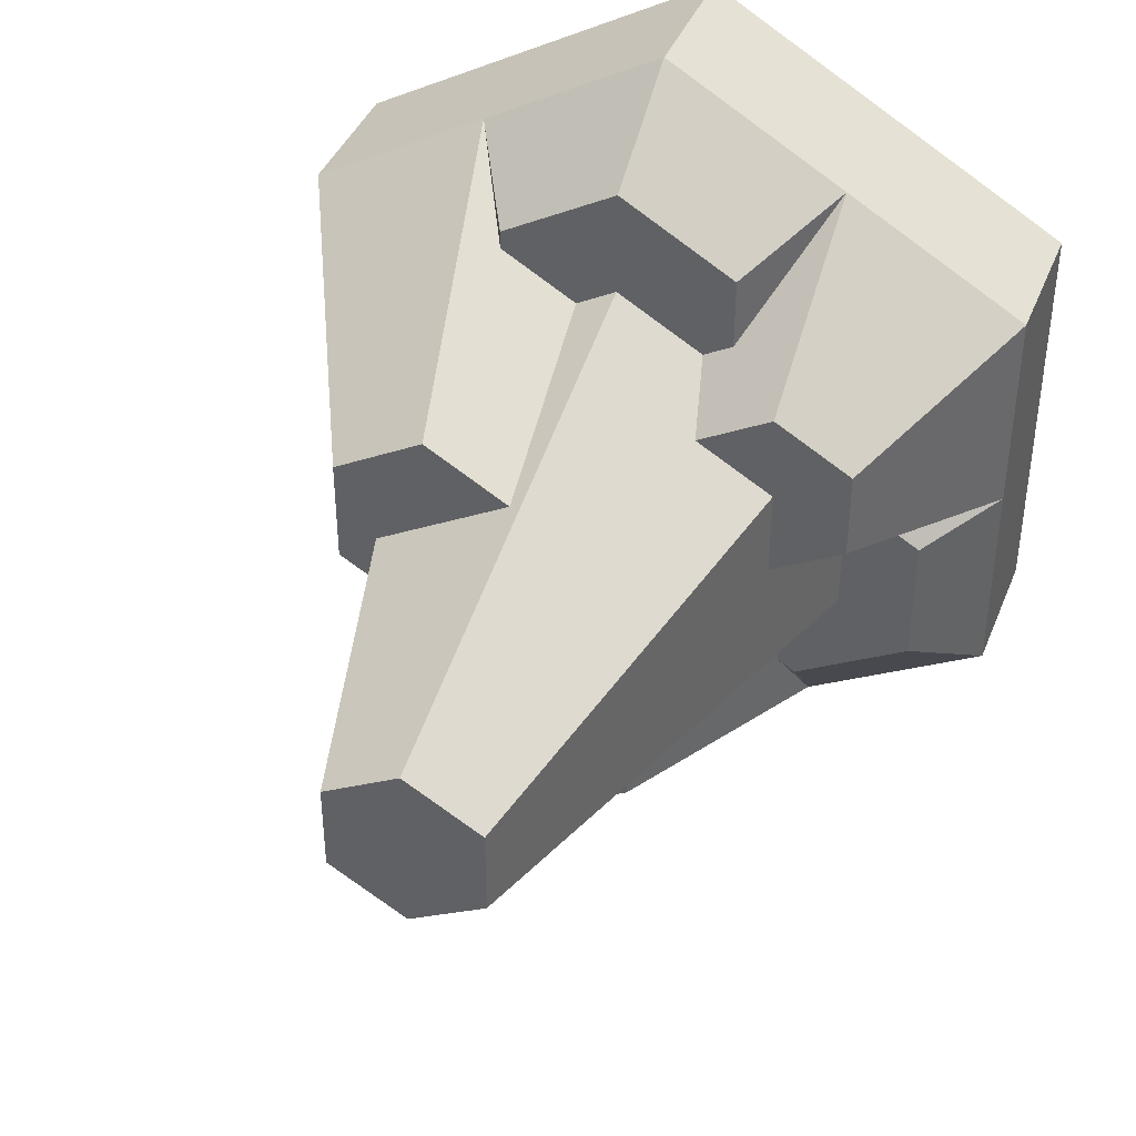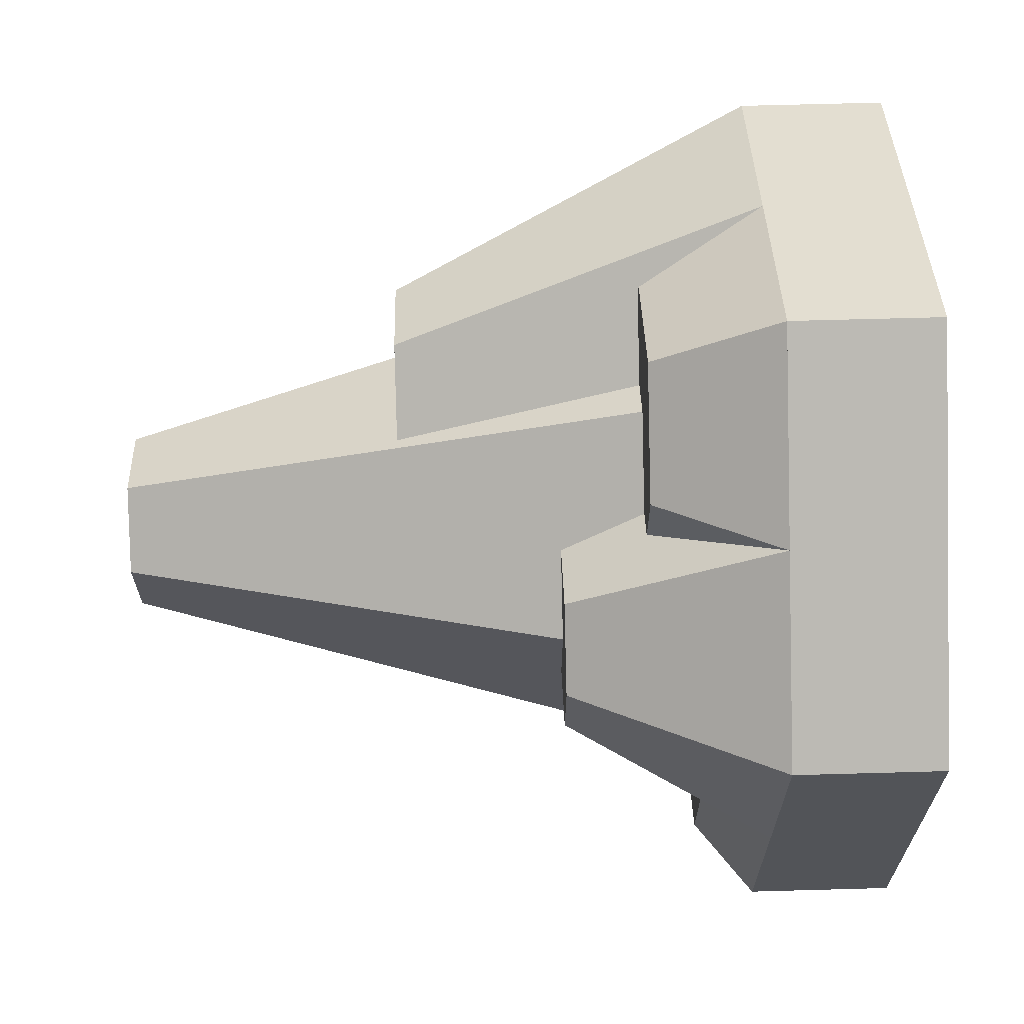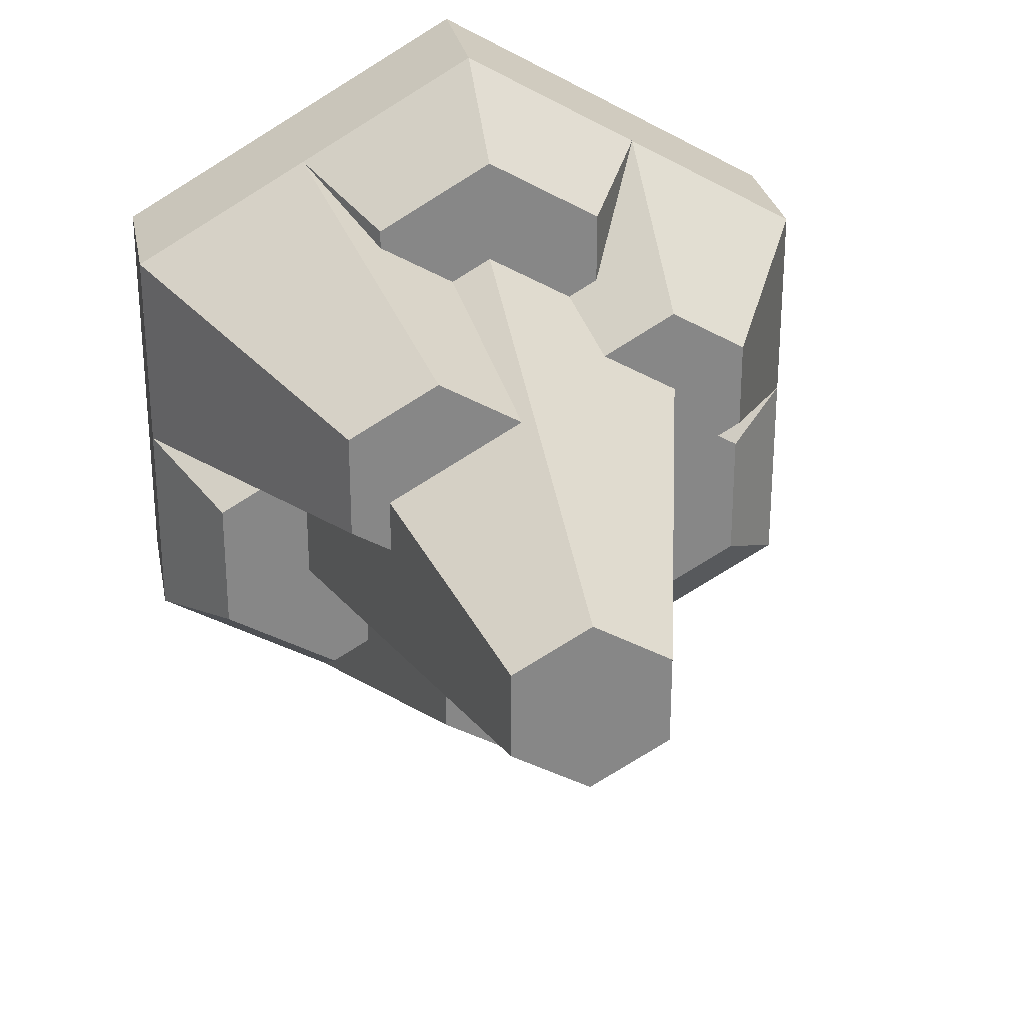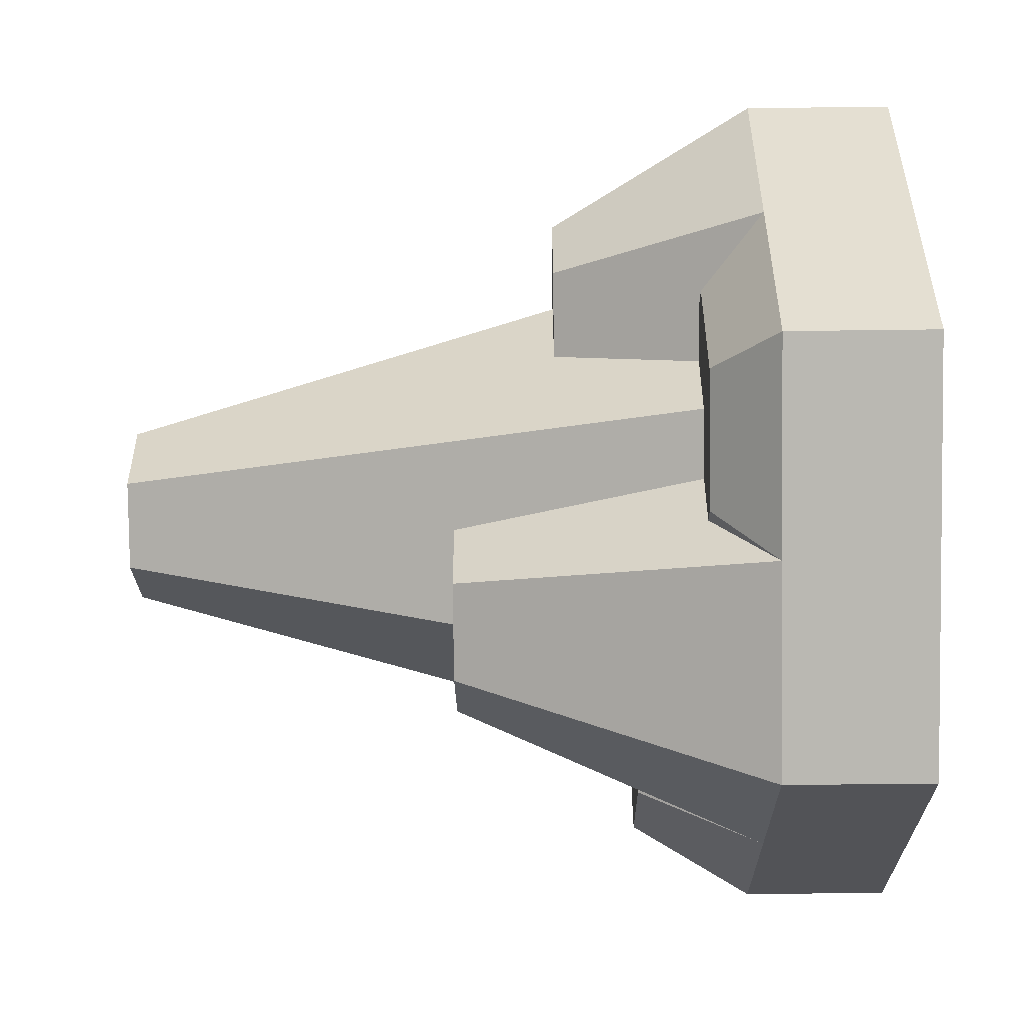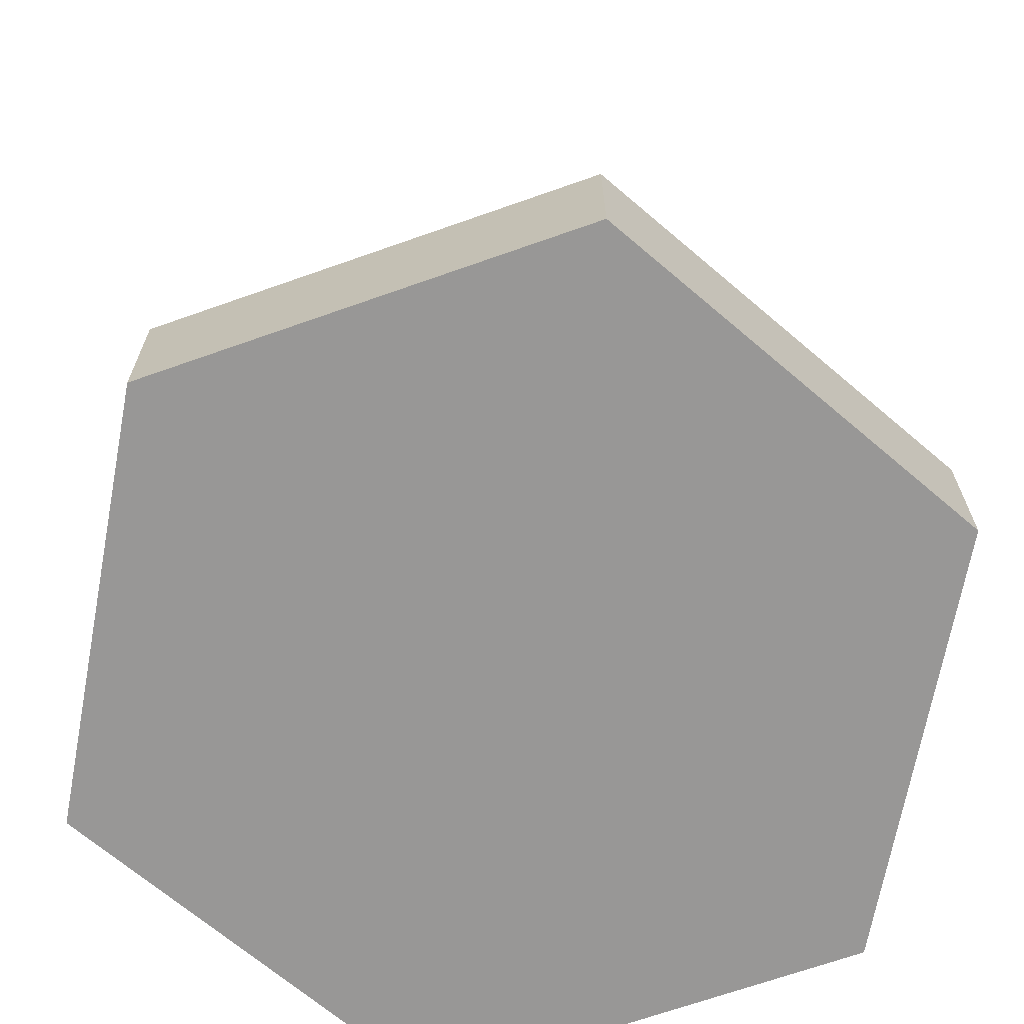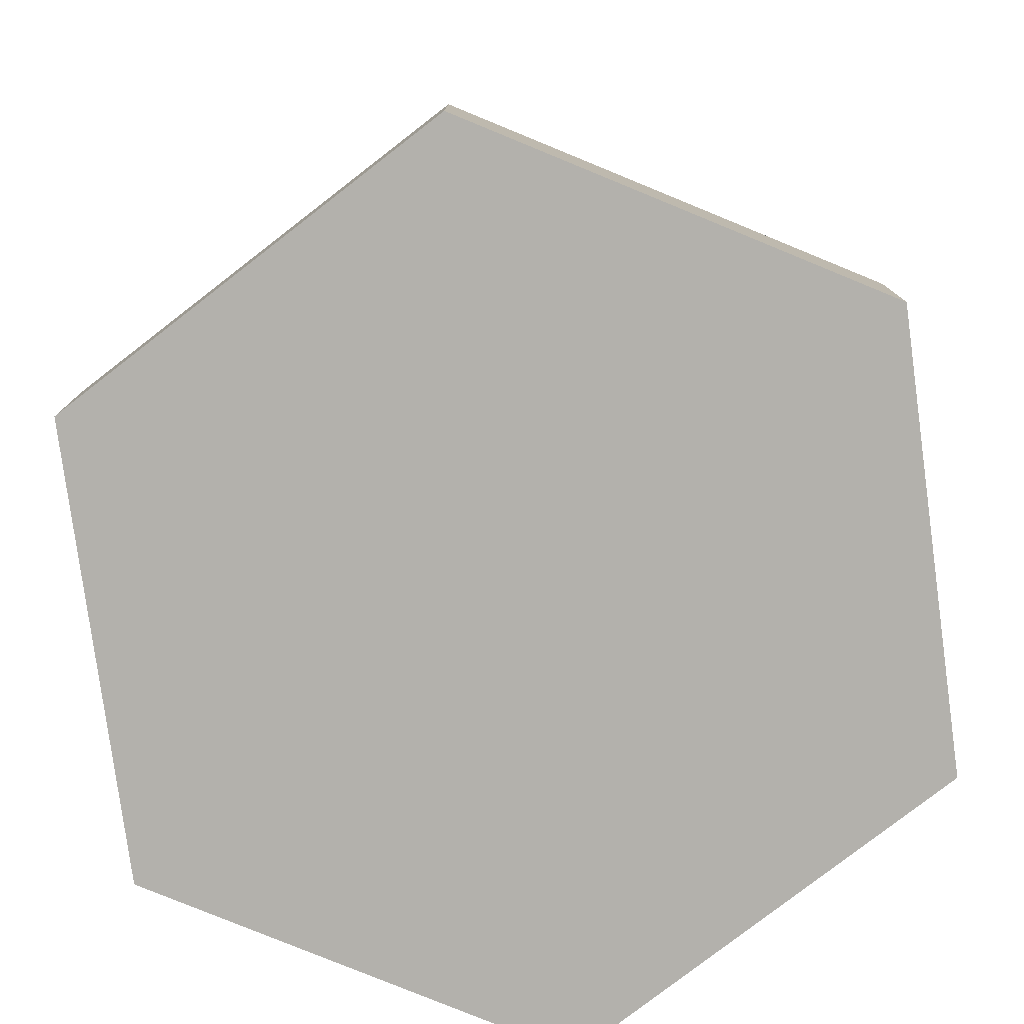
<metadata>
{"format":"obj","ext":"obj","renderer":"f3d","projection":"perspective","resolution":1024,"background":"white","views":[{"elev":40.8,"azim":-159.2,"up":"+Z"},{"elev":66.6,"azim":-91.6,"up":"+Z"},{"elev":27.8,"azim":169.3,"up":"+Z"},{"elev":-52.5,"azim":-89.2,"up":"+Z"},{"elev":-68.3,"azim":-70.5,"up":"+Y"},{"elev":-79.0,"azim":-172.3,"up":"+Y"}]}
</metadata>
<code>
o stone_mountain
v 0 -0 0.5774
v 0.5 0 -0.2887
v 0.5 -0 0.2887
v -0 0 -0.5774
v -0.5 -0 0.2887
v -0.5 0 -0.2887
v 0.5 0.1 0.2887
v 0 0.1 0.5774
v 0.5 0.1 -0.2887
v -0 0.1 -0.5774
v -0.5 0.1 -0.2887
v -0.5 0.1 0.2887
v 0.5 0.2 -0.2887
v 0 0.2 0.5774
v 0.5 0.2 0.2887
v -0 0.2 -0.5774
v -0.5 0.2 0.2887
v -0.5 0.2 -0.2887
v 0.2099 0.3244 -0.3329
v 0.25 0.3685 -0.3289
v 0.25 0.3244 -0.3561
v 0.1956 0.3685 -0.2975
v 0.4098 0.3685 -0.2366
v 0.4334 0.3244 -0.2502
v -0.1143 0.6208 -0.3046
v -0 0.5748 -0.3932
v -0.1291 0.5748 -0.3187
v -0 0.6208 -0.3706
v 0.1143 0.6208 -0.3046
v -0 0.6208 -0.2541
v 0.1143 0.6208 -0.1881
v -0.1143 0.6208 -0.1881
v 0.1039 1.086 -0.05997
v 0 1.086 0.1199
v 0.1039 1.086 0.05997
v -0 1.086 -0.1199
v -0.1039 1.086 0.05997
v -0.1039 1.086 -0.05997
v 0.3472 0.3685 -0.01592
v 0.4098 0.3685 -0.05208
v 0.283 0.3685 -0.1634
v 0.283 0.3685 -0.05298
v 0.1956 0.3685 -0.2138
v 0.2763 0.6552 0.2224
v 0.13 0.7012 0.2871
v 0.141 0.6552 0.3005
v 0.2537 0.7012 0.2157
v 0.2537 0.7012 0.07294
v 0.2763 0.6552 0.06624
v 0.2 0.7012 0.04193
v 0.2114 0.6552 0.02881
v 0.2 0.7012 0.1154
v 0.01629 0.7012 0.2215
v -0.1291 0.5748 -0.1928
v -0.25 0.2501 -0.3711
v -0.4098 0.2842 -0.2366
v -0.25 0.2842 -0.3289
v -0.4463 0.2501 -0.2577
v -0.4463 0.2501 -0.03098
v -0.4098 0.2842 -0.05208
v 0.1598 0.3685 0.3809
v 0.1834 0.3244 0.3756
v 0.1598 0.3685 0.3552
v 0.1834 0.3244 0.3946
v 0 0.3244 0.5004
v -0.1598 0.3685 0.3809
v -0.1834 0.3244 0.3946
v 0 0.3685 0.4732
v 0.05527 0.3685 0.2948
v 0 0.3685 0.3267
v -0.1192 0.3685 0.2579
v -0.1598 0.3685 0.2814
v -0.2228 0.2842 -0.3132
v -0.304 0.2842 -0.1755
v -0.2228 0.2842 -0.2224
v -0.3667 0.2842 -0.02718
v -0.304 0.2842 -0.06338
v -0.4207 0.2501 -0.01617
v -0.25 0.4363 0.2934
v -0.3563 0.4808 0.2057
v -0.379 0.4363 0.2188
v -0.25 0.4808 0.267
v -0.255 0.4808 0.1472
v -0.1487 0.4808 0.2085
v -0.255 0.4808 0.02449
v -0.3563 0.4808 0.08298
v -0.1372 0.4371 0.2278
v -0.379 0.4363 0.06983
v -0.2661 0.4363 0.004593
v -0.1834 0.3244 0.321
v -0.2338 0.2501 -0.3617
v 0.1291 0.5748 -0.3187
v 0.1291 0.5748 -0.1928
v 0.02168 0.6552 0.2316
v 0.4334 0.3244 -0.03845
v 0.3872 0.3244 -0.01175
v -0 1.038 -0.1339
v -0.116 1.038 -0.06696
v 0.116 1.038 -0.06696
v 0.116 1.038 0.06696
v 0 1.038 0.1339
v -0.116 1.038 0.06696
v 0.5 0.2 -0
v 0.25 0.2 -0.433
v 0.25 0.2 0.433
v -0.25 0.2 -0.433
v -0.25 0.2 0.433
v -0.5 0.2 0
f 1 2 3
f 2 1 4
f 4 1 5
f 4 5 6
f 7 1 3
f 1 7 8
f 7 2 9
f 2 7 3
f 10 2 4
f 2 10 9
f 11 4 6
f 4 11 10
f 5 11 6
f 11 5 12
f 8 5 1
f 5 8 12
f 13 14 15
f 14 13 16
f 14 16 17
f 17 16 18
f 12 18 11
f 18 12 17
f 14 12 8
f 12 14 17
f 18 10 11
f 10 18 16
f 16 9 10
f 9 16 13
f 15 9 13
f 9 15 7
f 15 8 7
f 8 15 14
f 24 103 13
f 103 24 95
f 16 92 104
f 92 16 26
f 92 19 104
f 19 92 22
f 22 92 93
f 22 93 43
f 99 42 41
f 42 99 100
f 42 100 51
f 51 100 50
f 50 100 52
f 93 41 43
f 41 93 99
f 99 93 31
f 99 31 30
f 99 30 97
f 96 103 95
f 46 62 105
f 62 46 63
f 94 63 46
f 63 94 69
f 98 75 74
f 75 98 54
f 54 98 32
f 97 32 98
f 32 97 30
f 106 55 91
f 105 103 15
f 103 105 13
f 13 105 104
f 104 105 14
f 104 14 16
f 16 14 107
f 16 107 106
f 106 107 17
f 106 17 18
f 18 17 108
f 100 53 52
f 101 53 100
f 70 53 101
f 53 70 94
f 94 70 69
f 107 67 90
f 77 98 74
f 98 77 102
f 102 77 89
f 102 89 85
f 102 85 83
f 17 88 108
f 88 17 81
f 88 78 108
f 78 88 76
f 76 88 77
f 77 88 89
f 79 17 107
f 17 79 81
f 87 72 71
f 72 87 79
f 79 90 72
f 90 79 107
f 65 107 14
f 107 65 67
f 64 14 105
f 14 64 65
f 105 62 64
f 106 58 55
f 58 106 18
f 58 108 59
f 108 58 18
f 108 78 59
f 27 16 106
f 16 27 26
f 91 27 106
f 27 91 73
f 27 73 54
f 54 73 75
f 44 105 15
f 105 44 46
f 49 15 103
f 15 49 44
f 51 39 42
f 49 39 51
f 49 96 39
f 96 49 103
f 21 13 104
f 13 21 24
f 19 21 104
f 101 71 70
f 71 101 87
f 87 101 84
f 84 101 83
f 83 101 102
f 19 20 21
f 20 19 22
f 21 23 24
f 23 21 20
f 25 26 27
f 26 25 28
f 29 30 31
f 30 29 28
f 30 28 32
f 32 28 25
f 33 34 35
f 34 33 36
f 34 36 37
f 37 36 38
f 23 39 40
f 39 23 20
f 39 20 41
f 39 41 42
f 41 20 43
f 43 20 22
f 44 45 46
f 45 44 47
f 48 44 49
f 44 48 47
f 50 49 51
f 49 50 48
f 50 52 48
f 45 48 52
f 48 45 47
f 45 52 53
f 54 25 27
f 25 54 32
f 55 56 57
f 56 55 58
f 56 59 60
f 59 56 58
f 61 62 63
f 62 61 64
f 65 66 67
f 66 65 68
f 64 68 65
f 68 64 61
f 63 68 61
f 68 63 69
f 68 69 70
f 68 70 71
f 68 71 66
f 66 71 72
f 73 74 75
f 74 73 57
f 74 57 56
f 74 56 76
f 76 56 60
f 76 77 74
f 60 78 76
f 78 60 59
f 79 80 81
f 80 79 82
f 83 82 84
f 82 83 80
f 80 83 85
f 80 85 86
f 87 82 79
f 82 87 84
f 81 86 88
f 86 81 80
f 86 89 88
f 89 86 85
f 90 66 72
f 66 90 67
f 91 57 73
f 57 91 55
f 26 29 92
f 29 26 28
f 29 93 92
f 93 29 31
f 45 94 46
f 94 45 53
f 23 95 24
f 95 23 40
f 40 96 95
f 96 40 39
f 38 97 98
f 97 38 36
f 36 99 97
f 99 36 33
f 33 100 99
f 100 33 35
f 35 101 100
f 101 35 34
f 34 102 101
f 102 34 37
f 102 38 98
f 38 102 37

</code>
